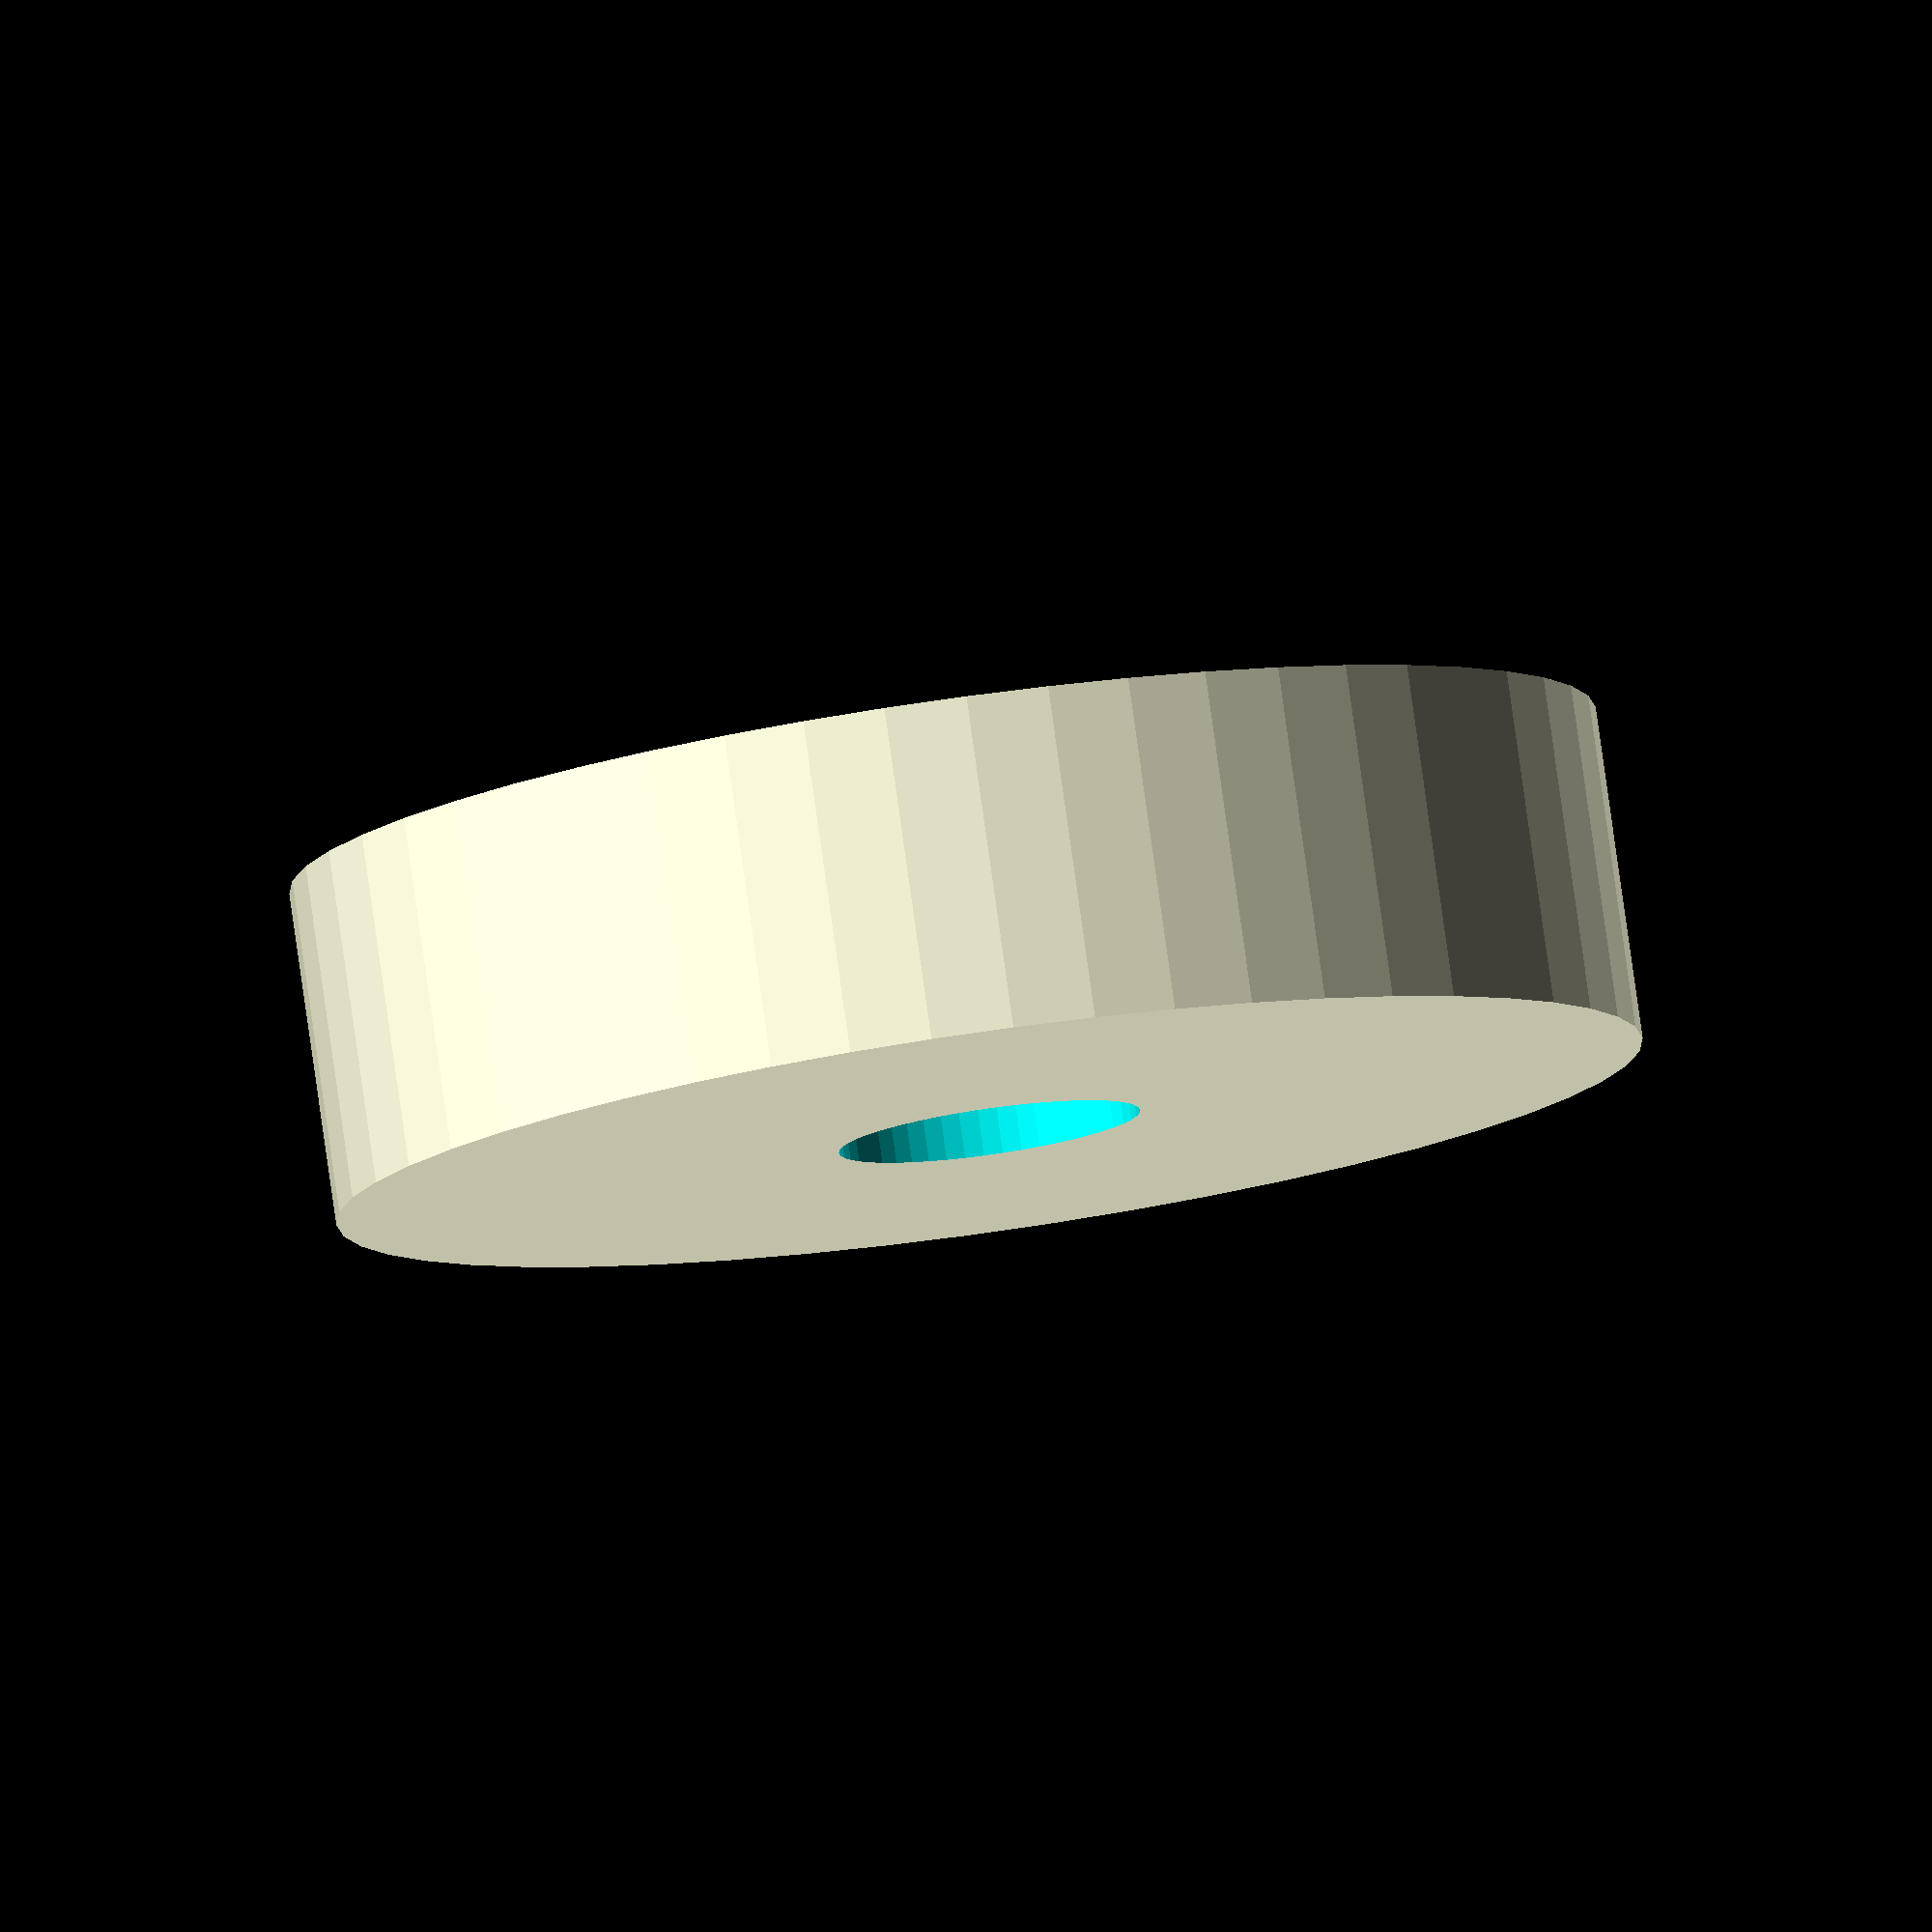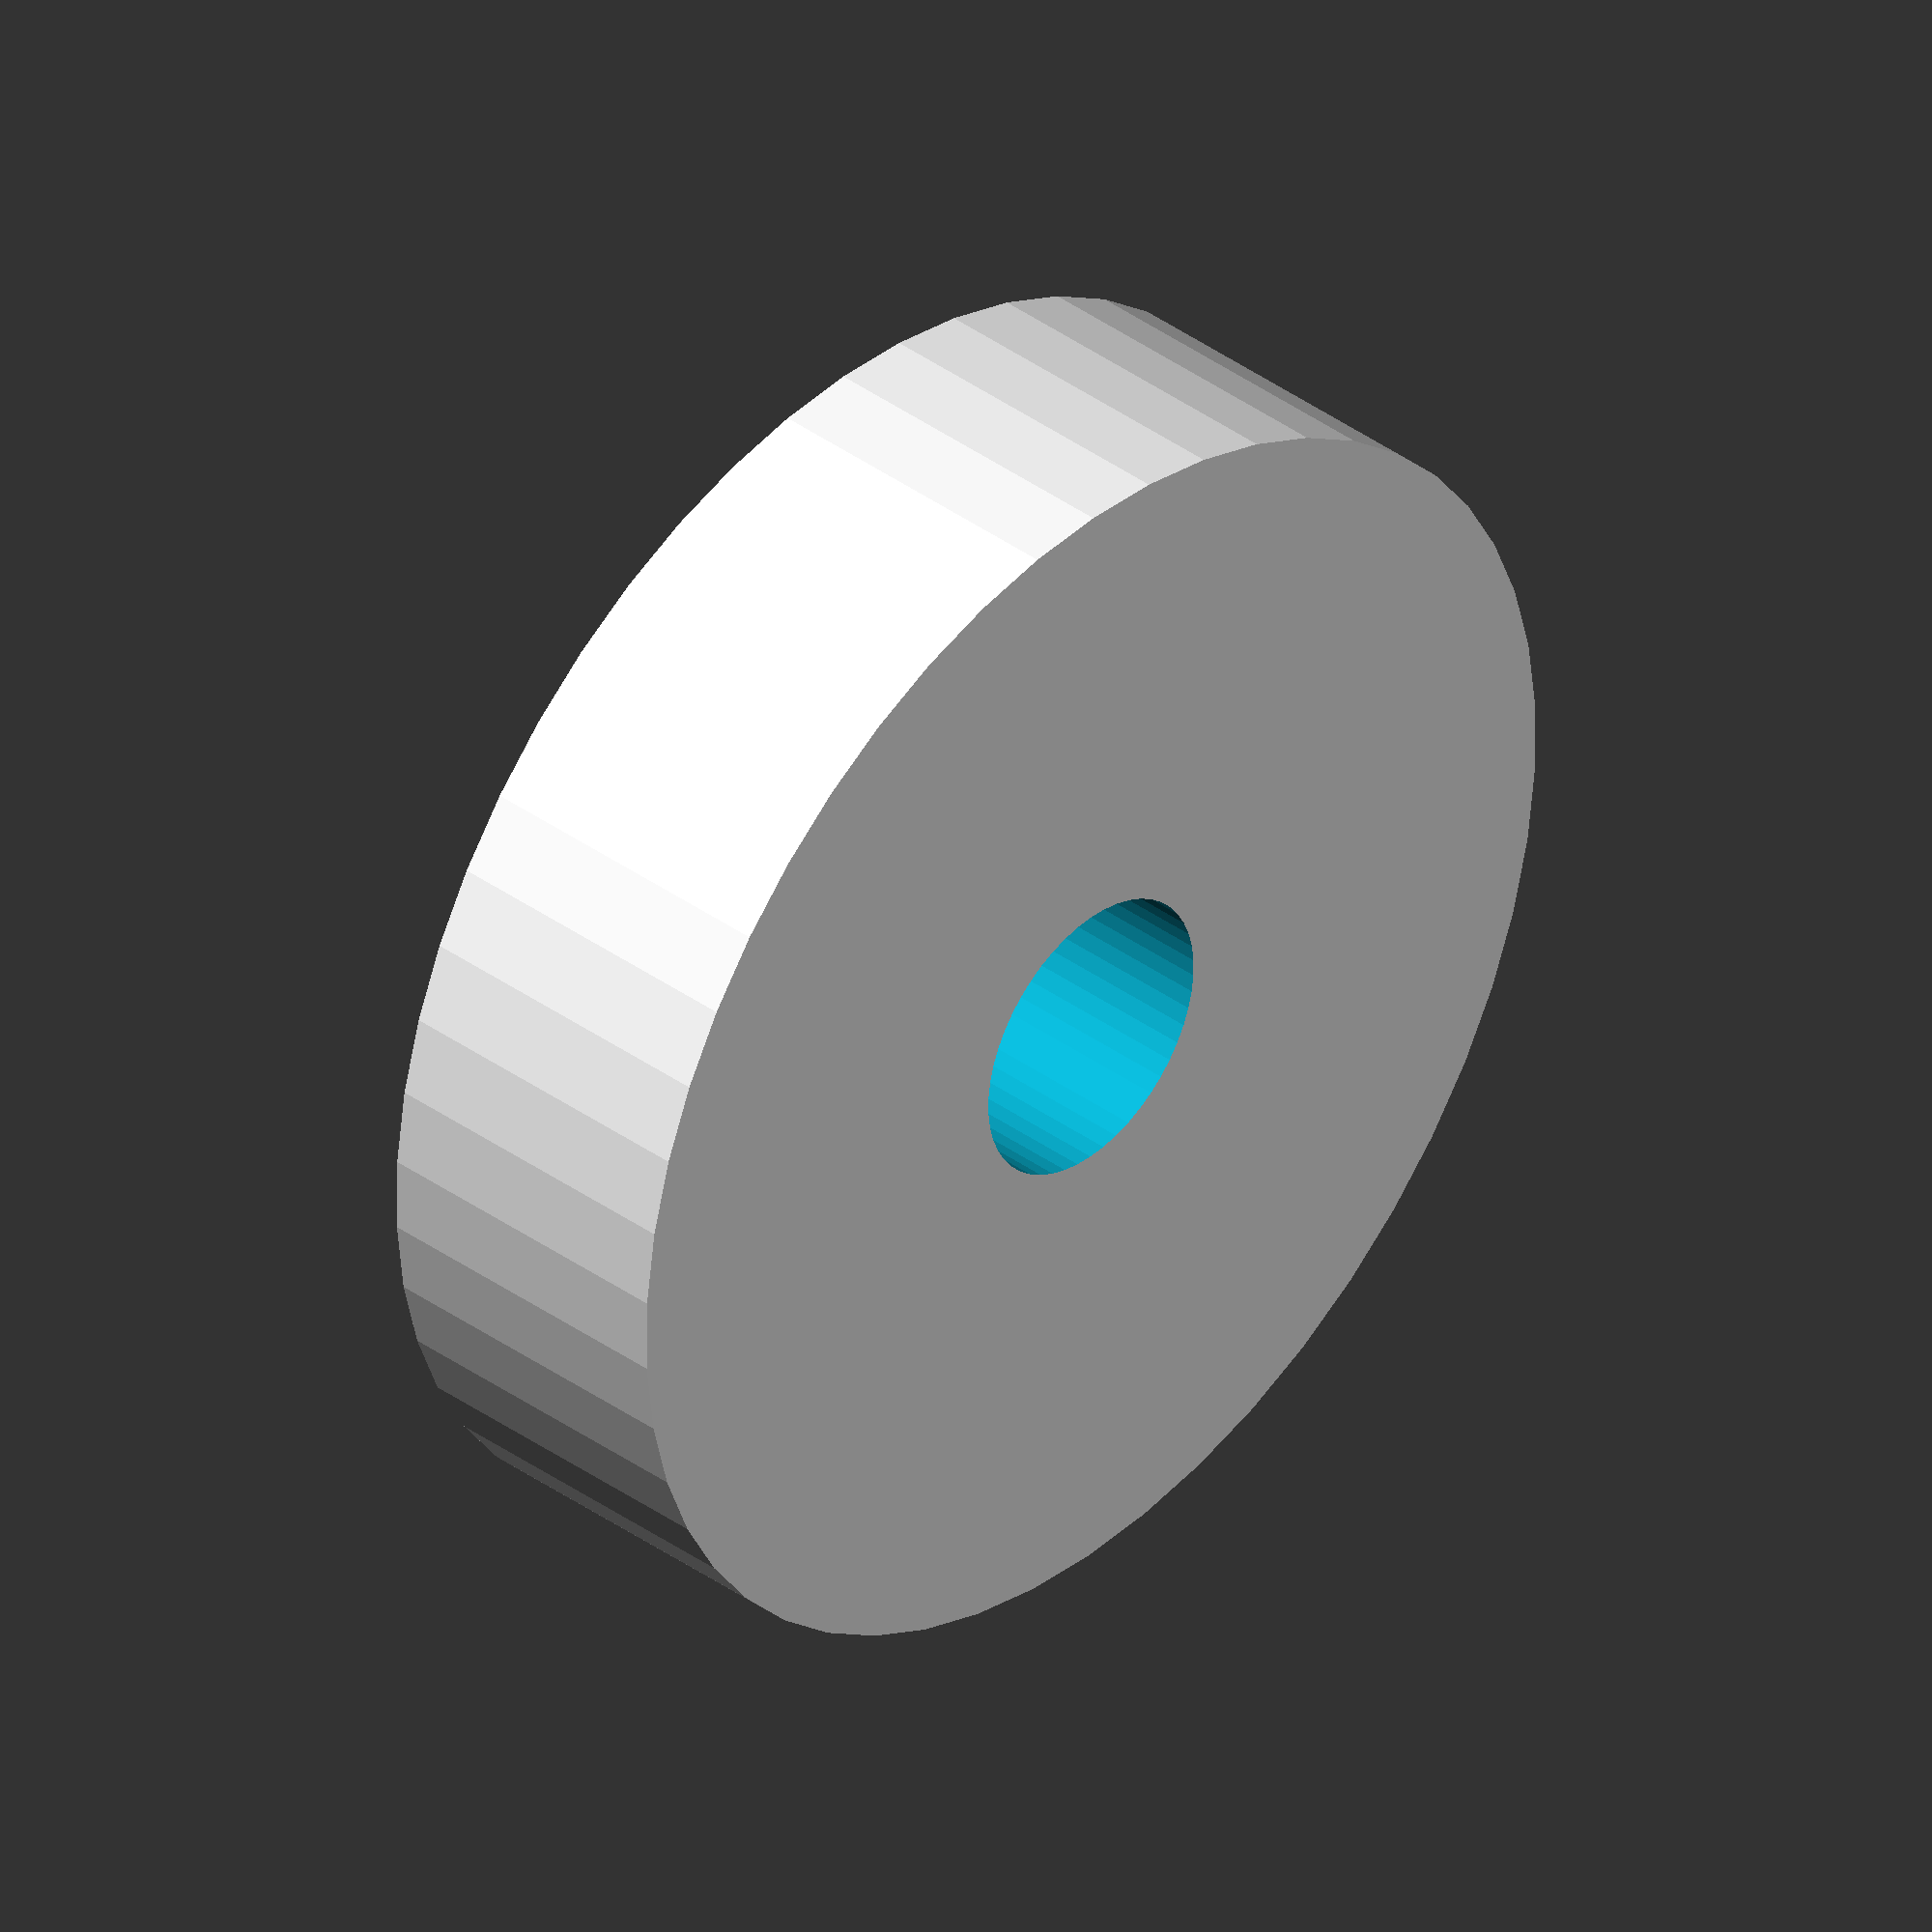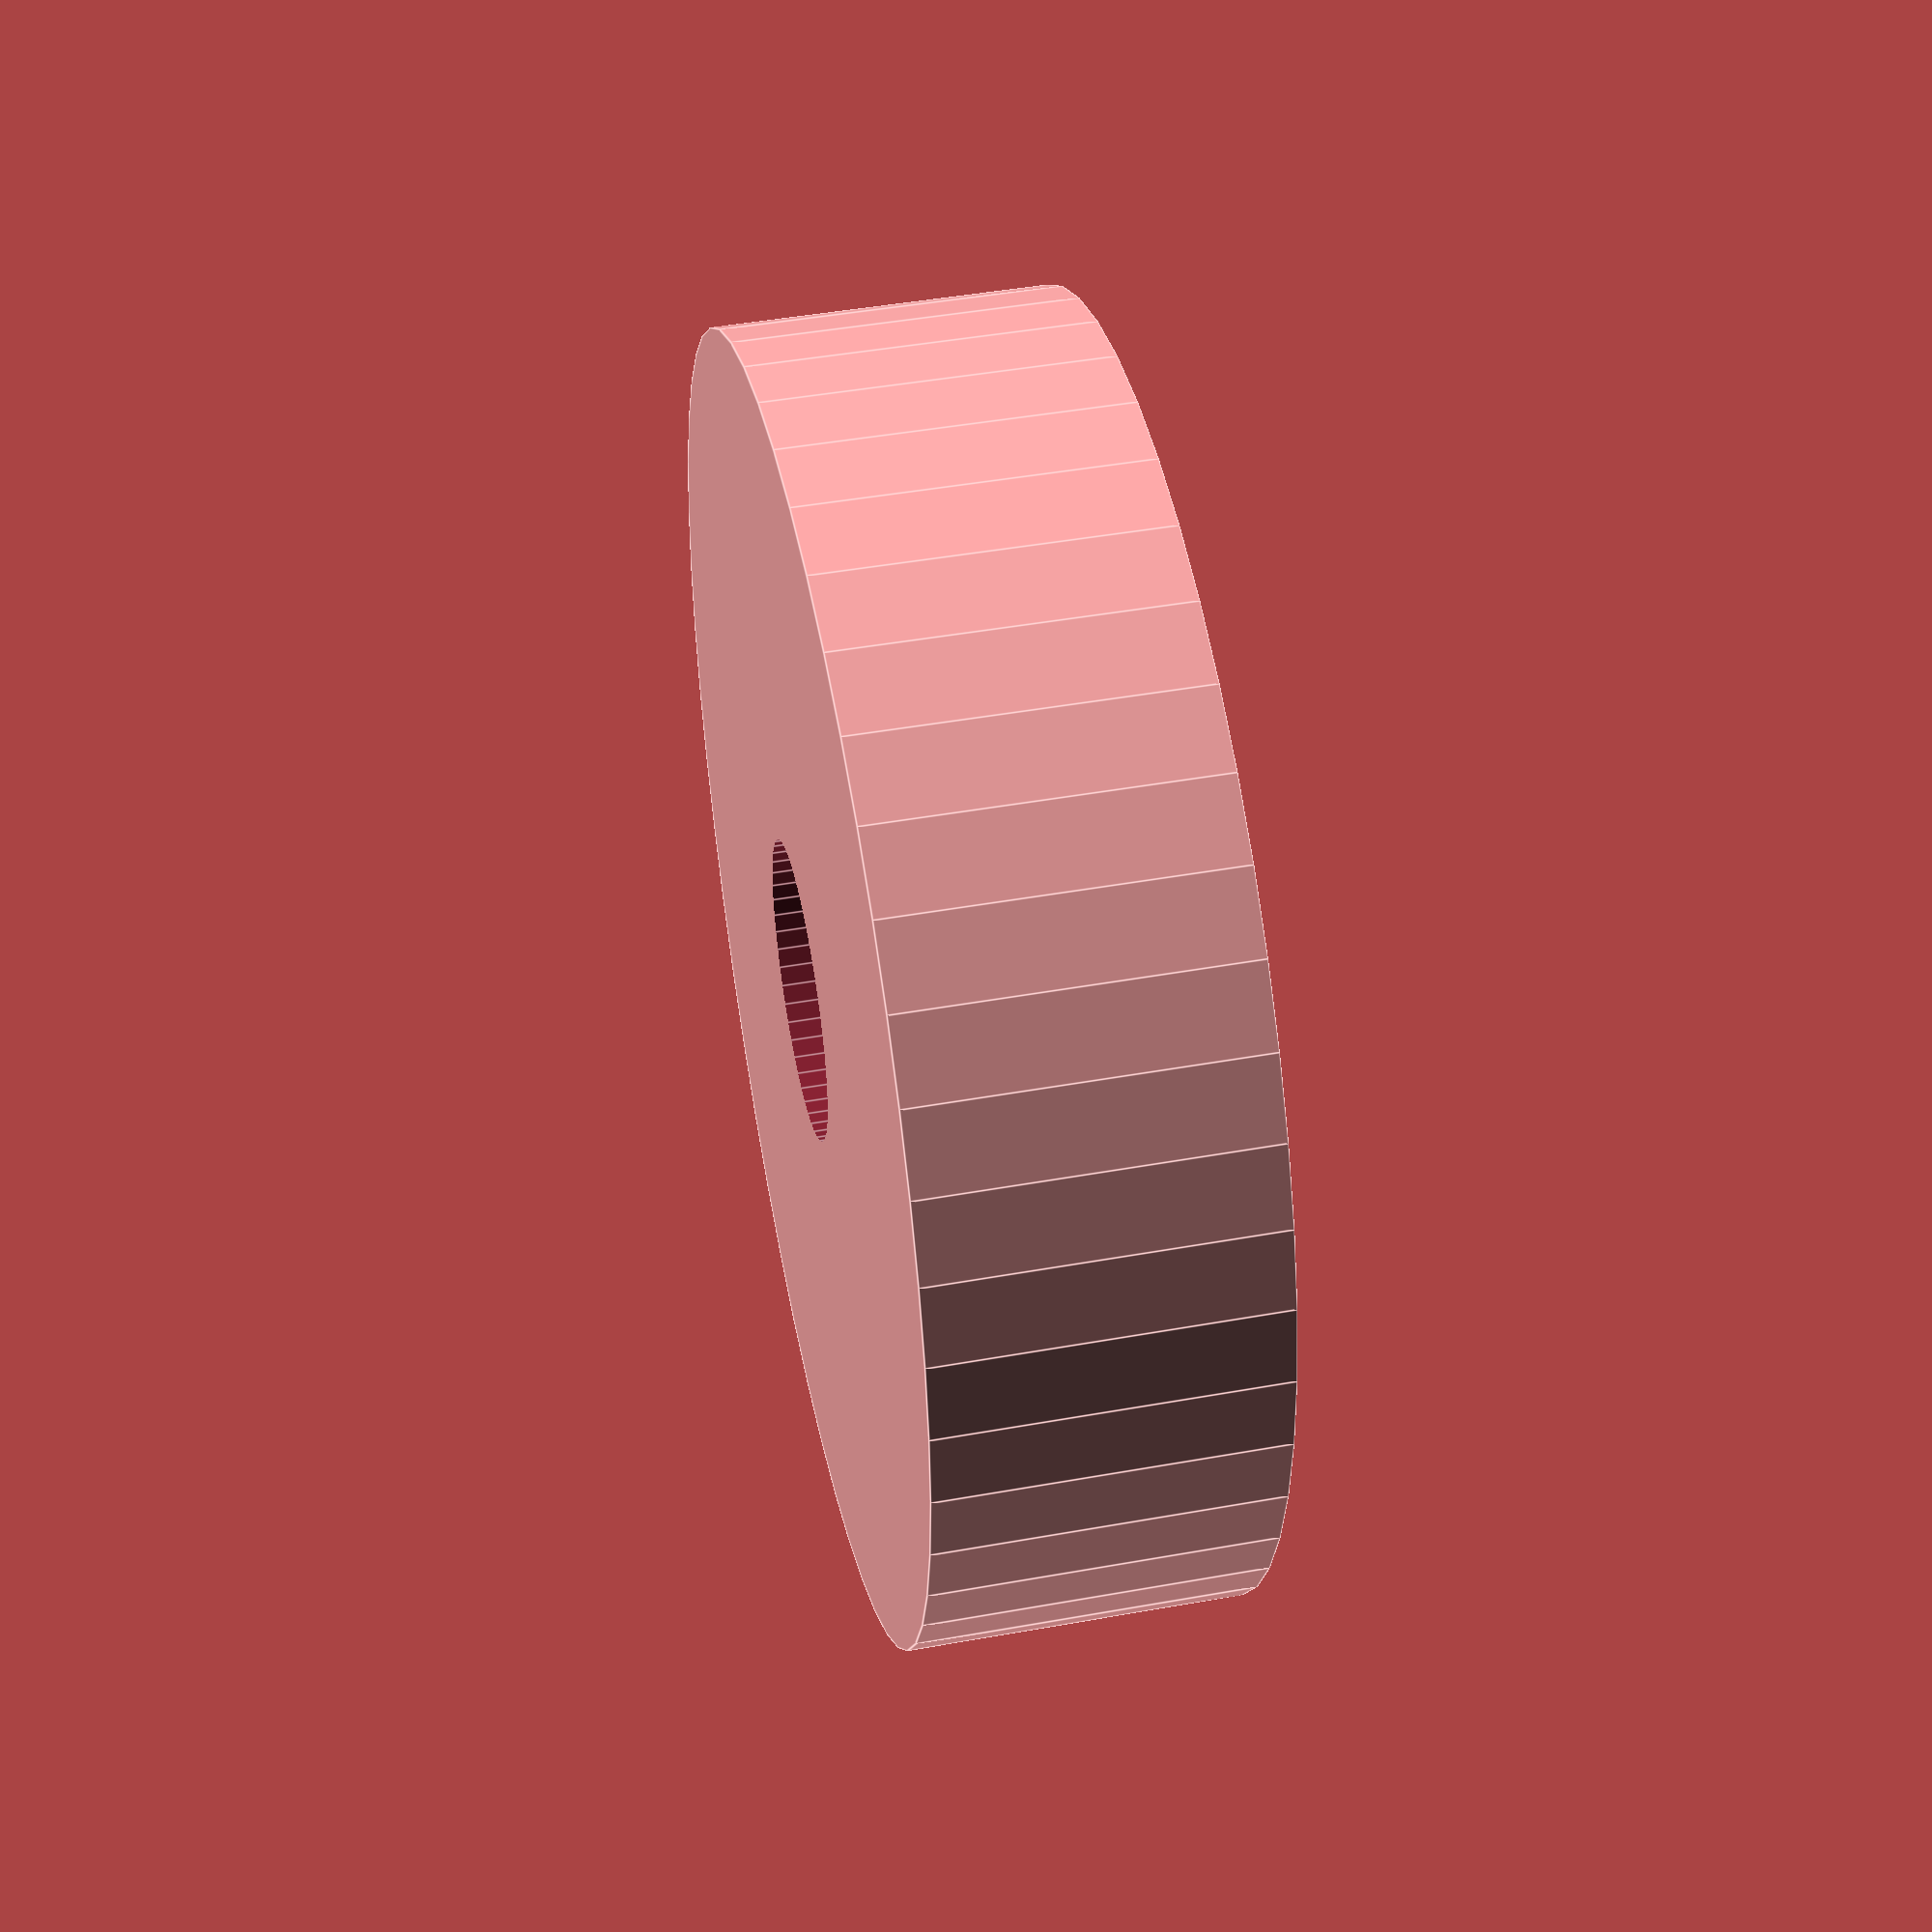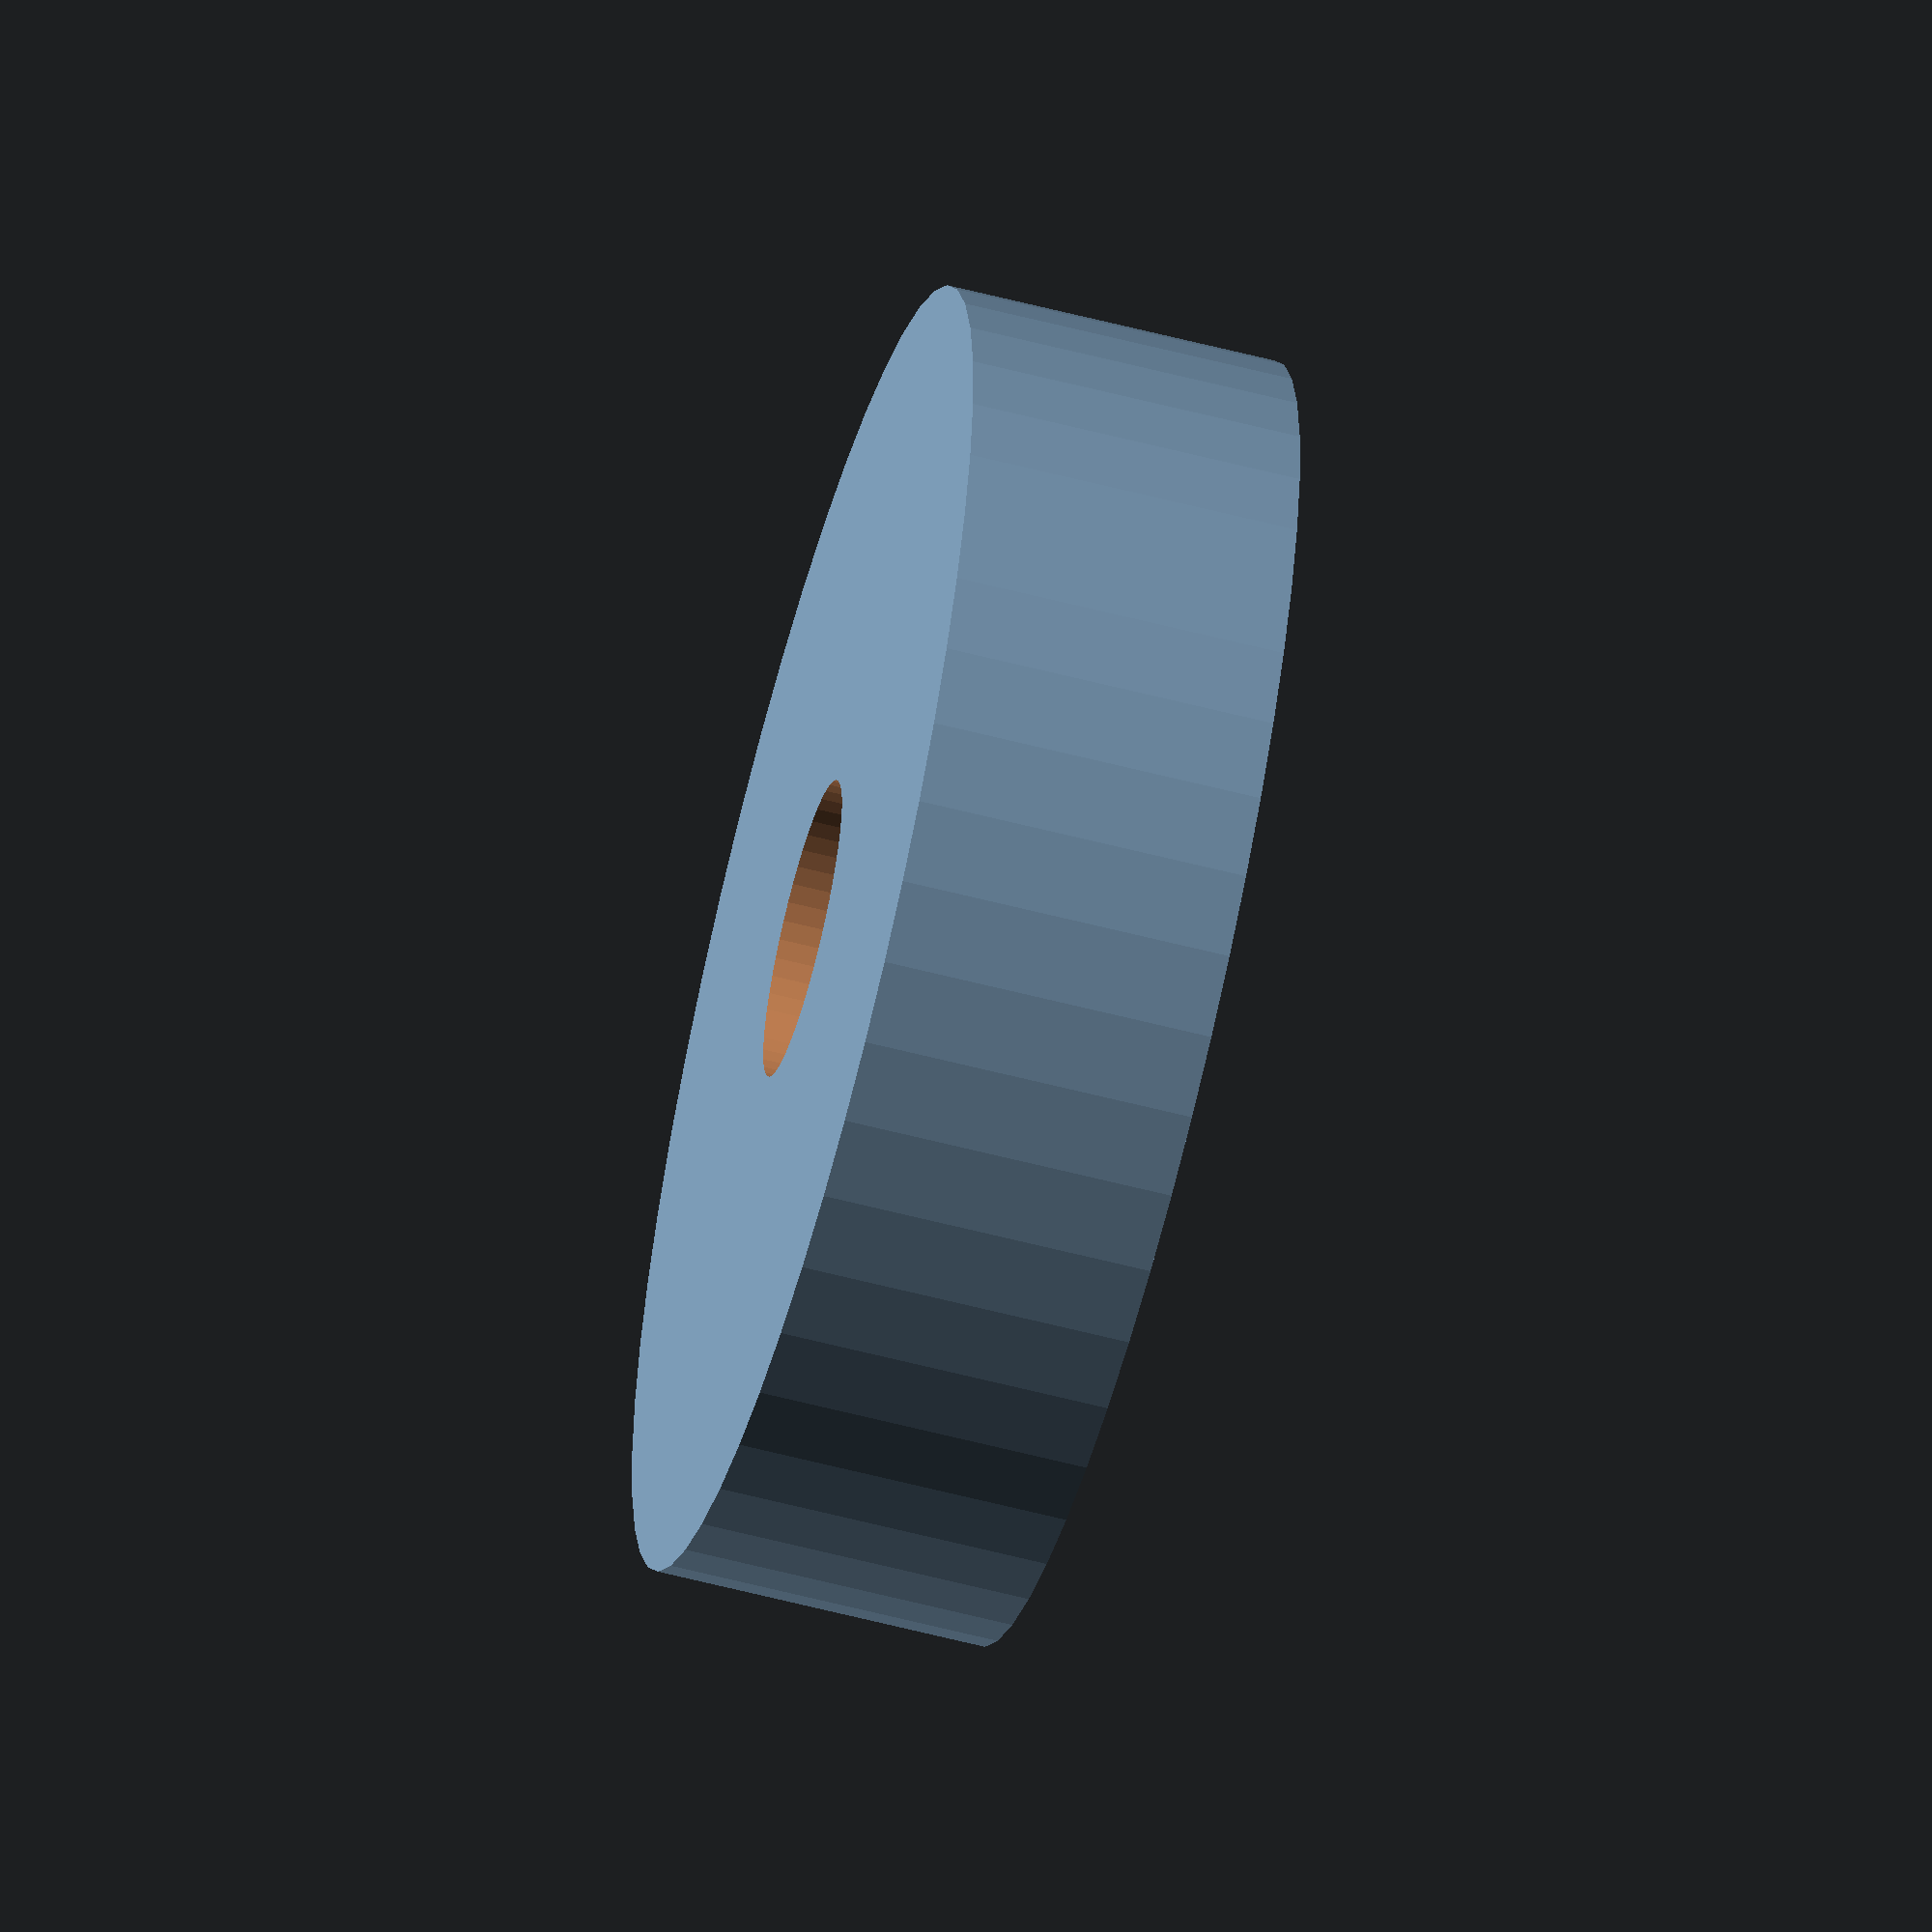
<openscad>
$fn = 50;


difference() {
	union() {
		translate(v = [0, 0, -5.0000000000]) {
			cylinder(h = 10, r = 19.5000000000);
		}
	}
	union() {
		translate(v = [0, 0, -100.0000000000]) {
			cylinder(h = 200, r = 4.5000000000);
		}
	}
}
</openscad>
<views>
elev=98.8 azim=5.7 roll=188.0 proj=o view=solid
elev=321.6 azim=18.3 roll=312.4 proj=o view=solid
elev=314.6 azim=345.6 roll=78.3 proj=p view=edges
elev=239.2 azim=277.3 roll=105.0 proj=o view=solid
</views>
